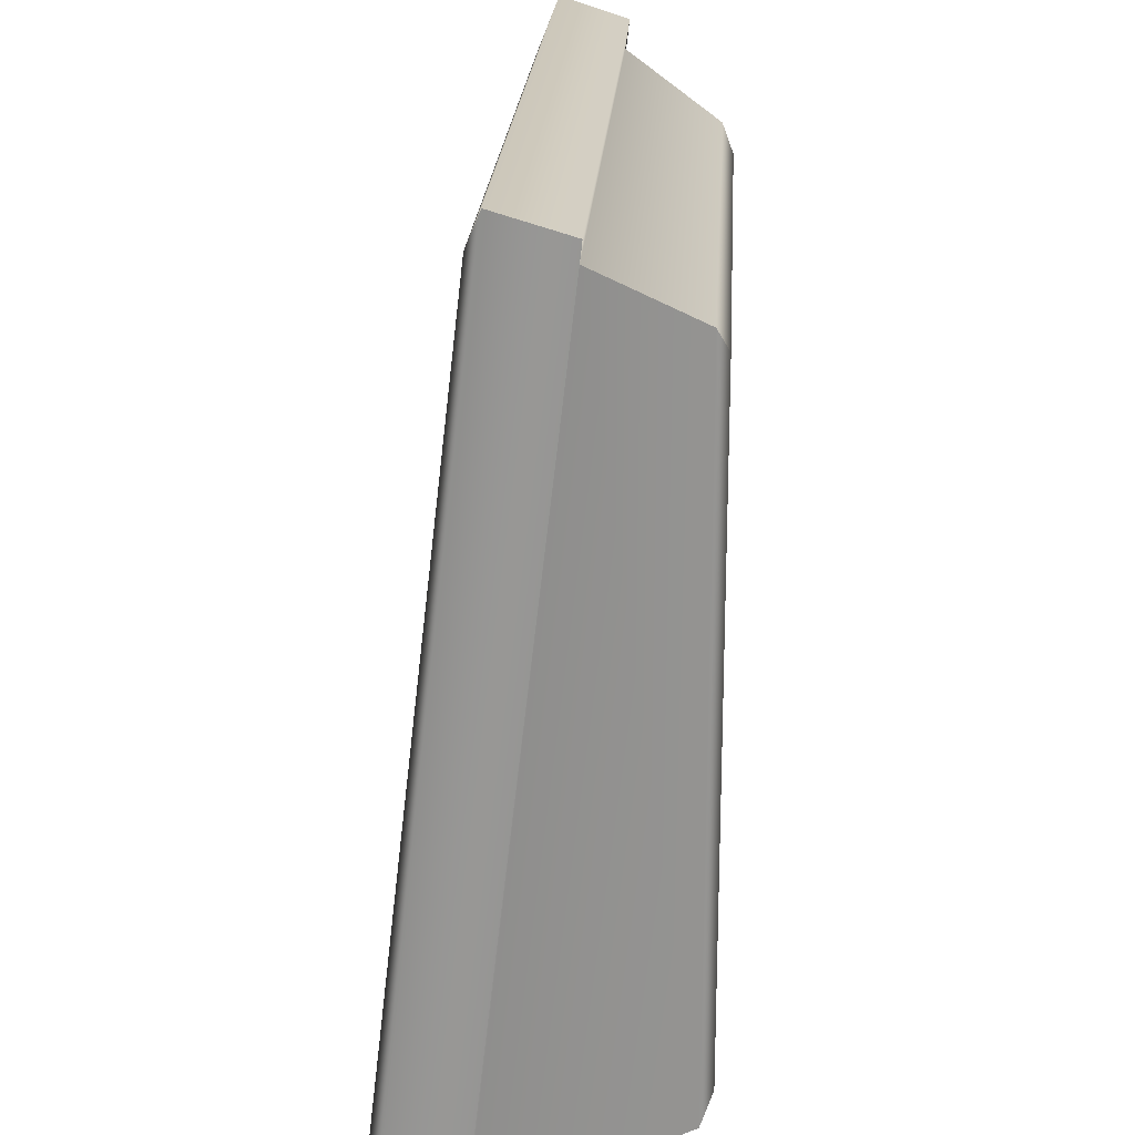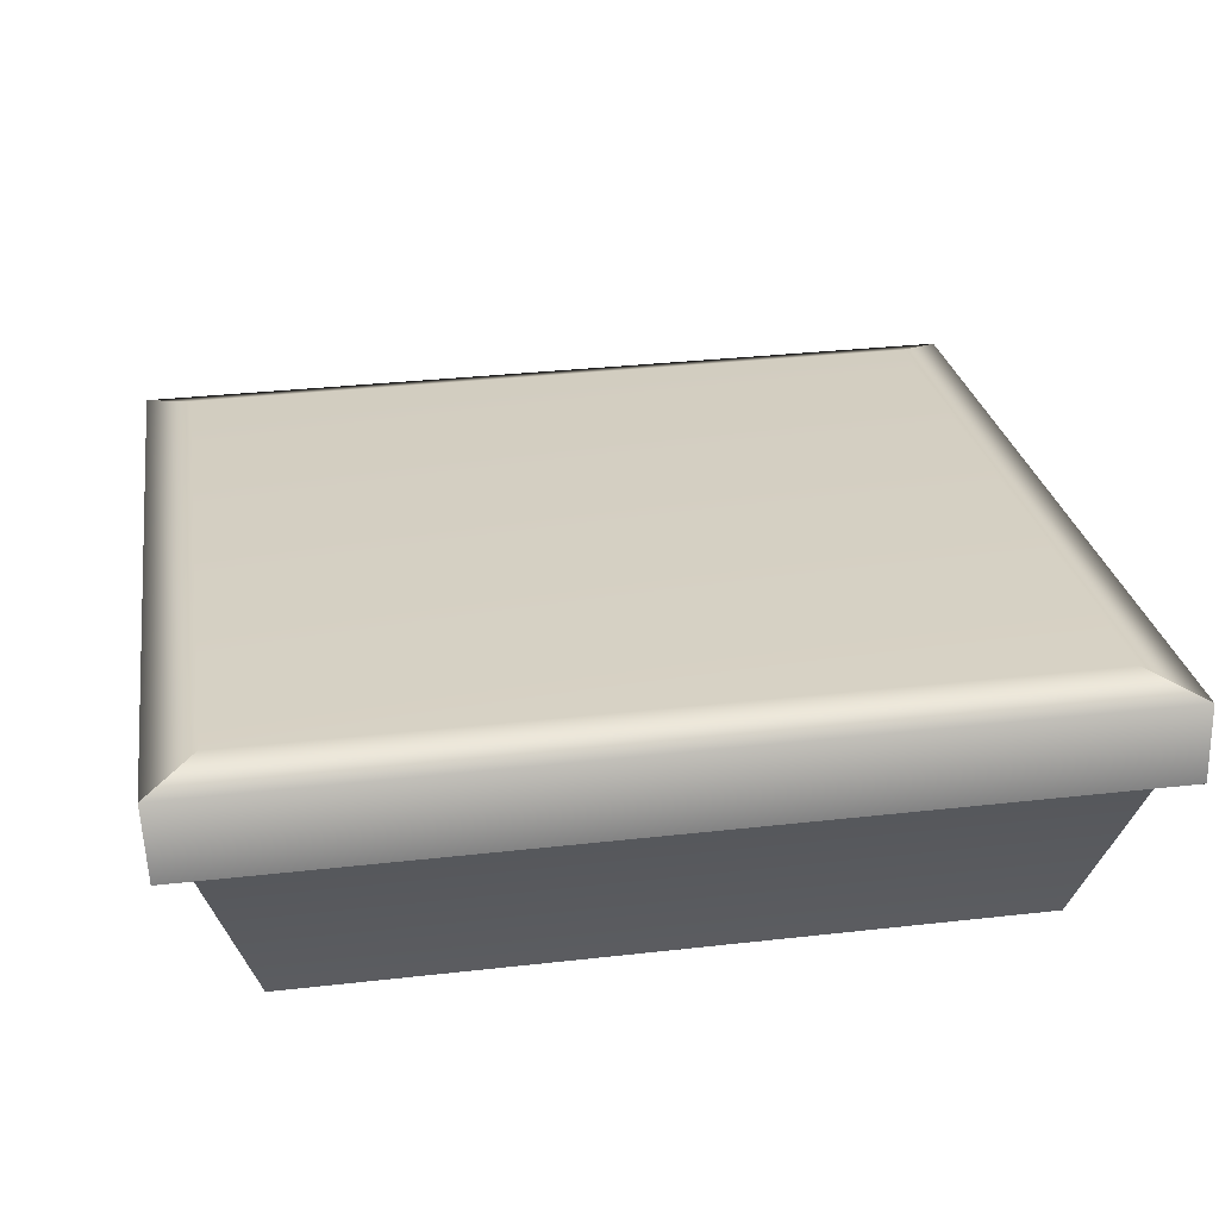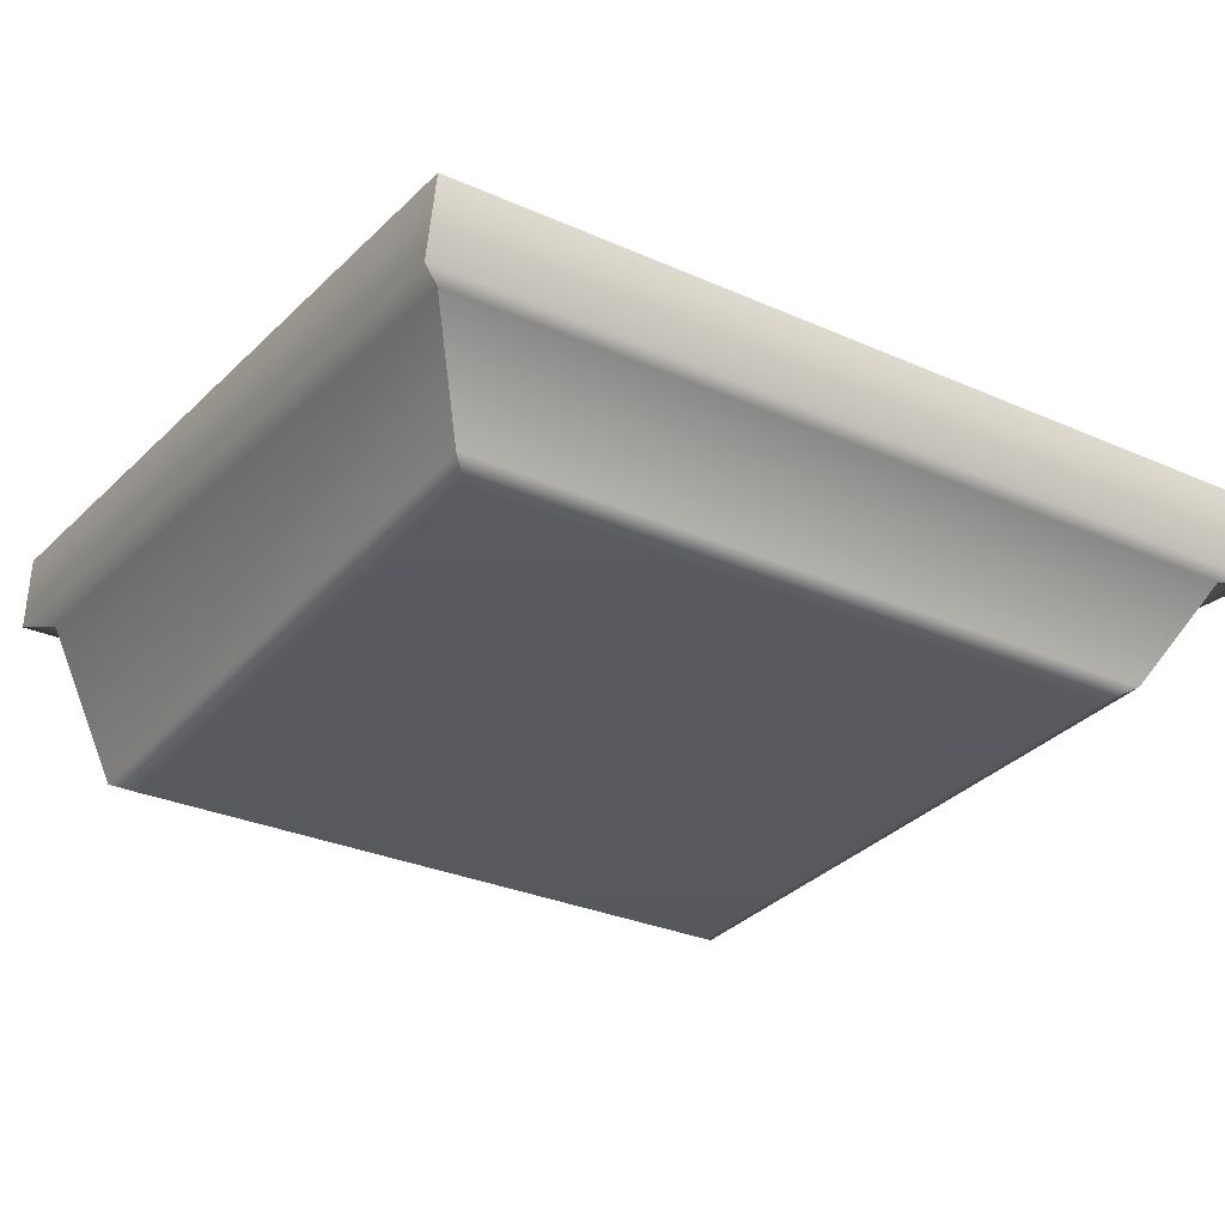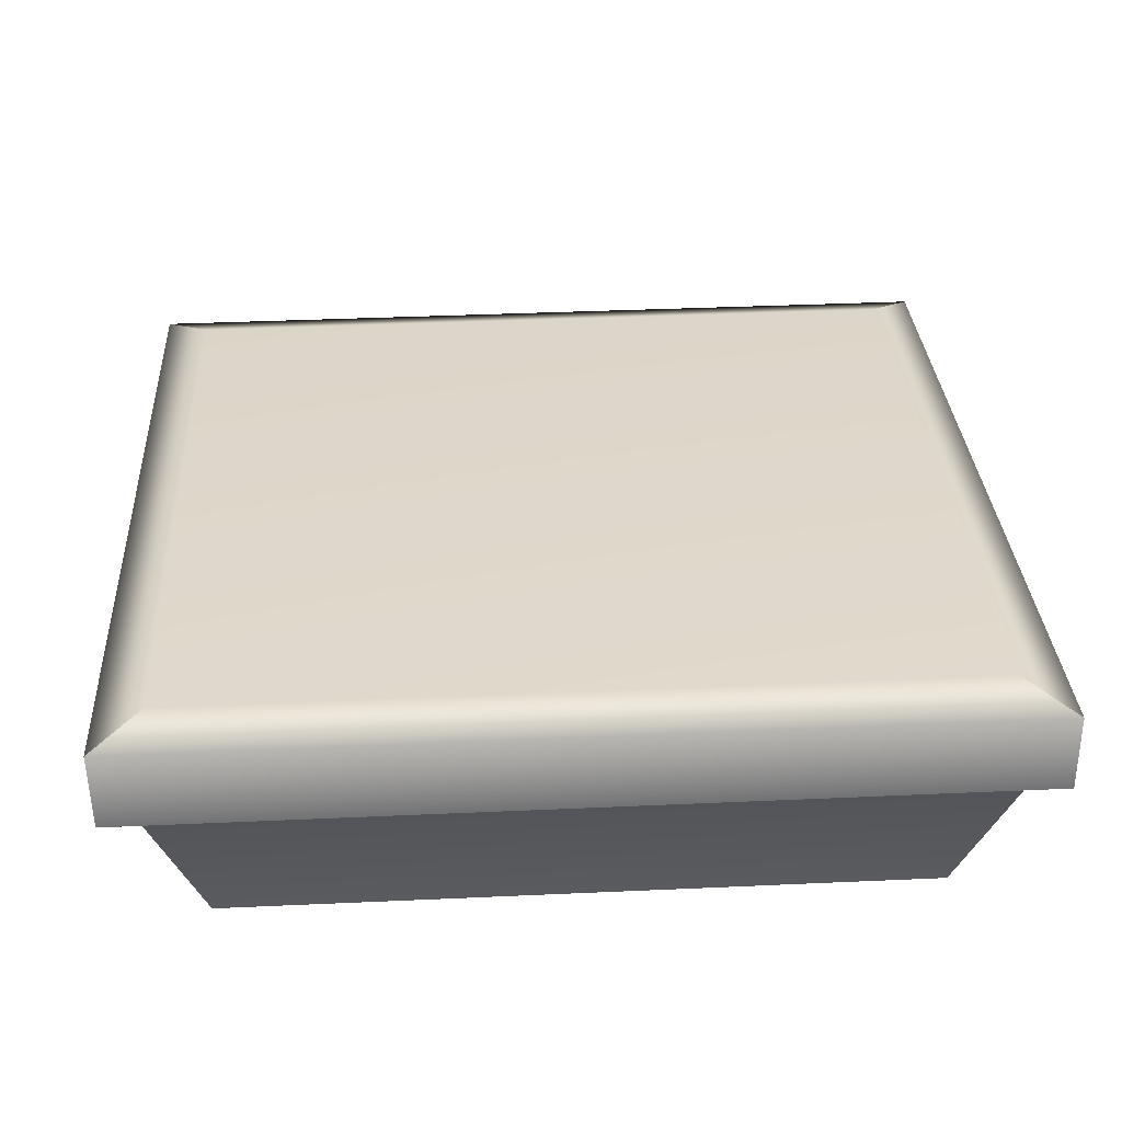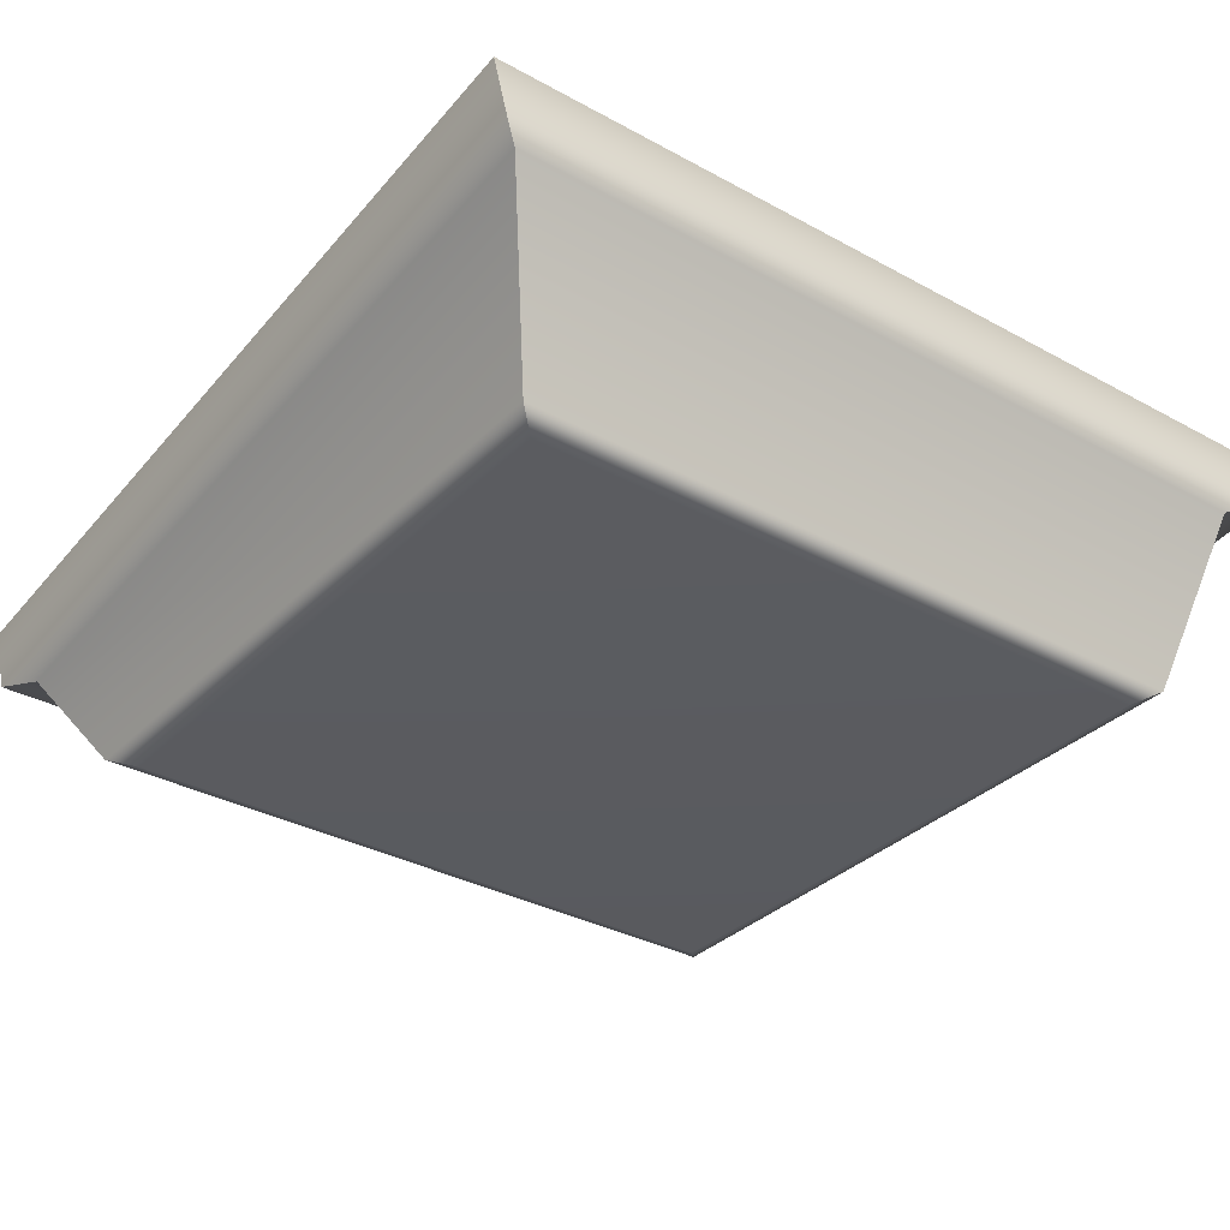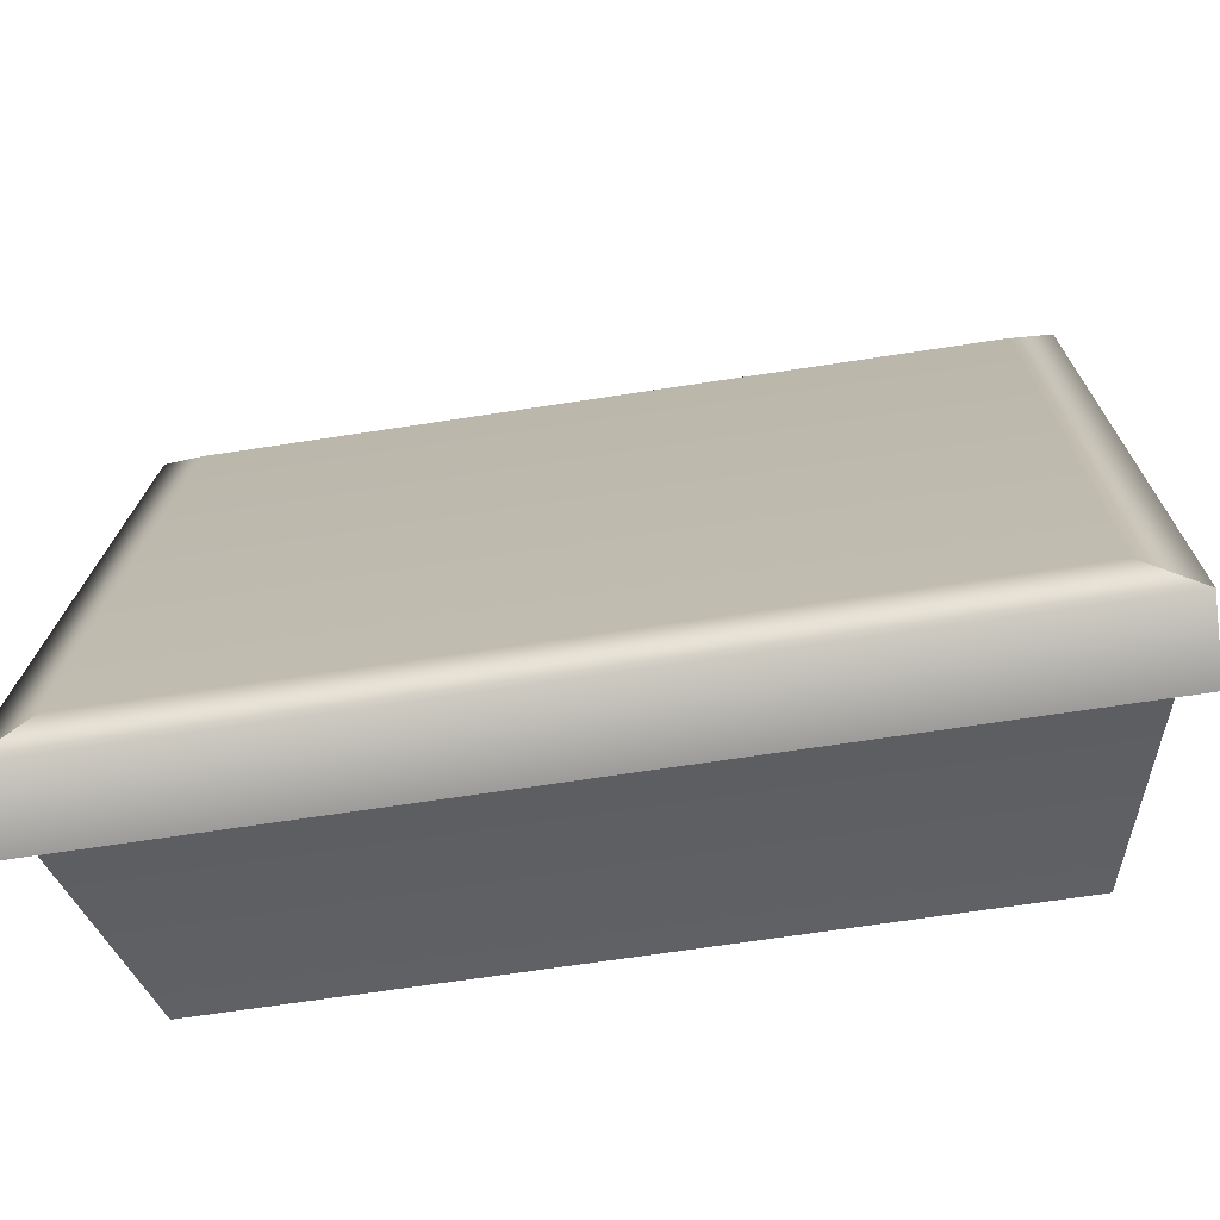
<metadata>
{"format":"obj","ext":"obj","renderer":"f3d","projection":"perspective","resolution":1024,"background":"white","views":[{"elev":21.4,"azim":-86.6,"up":"+Z"},{"elev":32.7,"azim":171.1,"up":"+Y"},{"elev":-30.5,"azim":-32.5,"up":"+Y"},{"elev":37.8,"azim":176.7,"up":"+Y"},{"elev":-33.3,"azim":143.1,"up":"+Y"},{"elev":-66.7,"azim":-171.2,"up":"+Z"}]}
</metadata>
<code>
o model_1053
v 1.334 0.6641 1.367
v -1.334 0.6641 1.367
v -1.5 0.6032 1.518
v 1.5 0.6032 1.518
v 1.334 0.973 -1.261
v 1.334 0.6641 1.367
v 1.5 0.6032 1.518
v 1.5 0.9432 -1.436
v 1.5 0.9432 -1.436
v -1.5 0.9432 -1.436
v -1.334 0.973 -1.261
v 1.334 0.6641 1.367
v 1.334 0.973 -1.261
v -1.334 0.973 -1.261
v -1.334 0.6641 1.367
v -1.139 -7.153e-07 -1.128
v -1.139 5.96e-07 1.061
v -1.218 0.03914 1.15
v -1.217 0.04118 -1.204
v 1.139 -7.153e-07 -1.128
v -1.217 0.04118 -1.204
v 1.217 0.04118 -1.204
v 1.139 5.96e-07 1.061
v 1.489 0.702 -1.489
v 1.401 0.6903 -1.404
v -1.401 0.6903 -1.404
v -1.489 0.702 -1.489
v -1.489 0.702 -1.489
v -1.401 0.6903 -1.404
v -1.403 0.3734 1.358
v -1.489 0.3619 1.444
v -1.403 0.3734 1.358
v -1.401 0.6903 -1.404
v -1.217 0.04118 -1.204
v -1.218 0.03914 1.15
v -1.401 0.6903 -1.404
v 1.401 0.6903 -1.404
v 1.217 0.04118 -1.204
v -1.217 0.04118 -1.204
v -1.5 0.9432 -1.436
v -1.489 0.702 -1.489
v -1.5 0.6032 1.518
v 1.5 0.9432 -1.436
v 1.489 0.702 -1.489
v -1.489 0.702 -1.489
v -1.5 0.9432 -1.436
v -1.489 0.3619 1.444
v 1.489 0.3619 1.444
v 1.5 0.6032 1.518
v -1.5 0.6032 1.518
v 1.403 0.3734 1.358
v 1.489 0.3619 1.444
v -1.403 0.3734 1.358
v 1.218 0.03914 1.15
v 1.403 0.3734 1.358
v -1.403 0.3734 1.358
v -1.218 0.03914 1.15
v 1.489 0.3619 1.444
v 1.489 0.702 -1.489
v 1.5 0.9432 -1.436
v 1.5 0.6032 1.518
v 1.401 0.6903 -1.404
v 1.489 0.702 -1.489
v 1.489 0.3619 1.444
v 1.403 0.3734 1.358
v 1.217 0.04118 -1.204
v 1.401 0.6903 -1.404
v 1.403 0.3734 1.358
v 1.218 0.03914 1.15
v 1.217 0.04118 -1.204
v 1.218 0.03914 1.15
v -1.5 0.9432 -1.436
v -1.5 0.6032 1.518
v -1.334 0.6641 1.367
v -1.334 0.973 -1.261
v 1.218 0.03914 1.15
v -1.218 0.03914 1.15
g surface_000
f 76 77 17
f 76 17 23
f 23 17 16
f 23 16 20
f 70 23 20
f 70 71 23
f 16 17 18
f 16 18 19
f 20 16 21
f 20 21 22
f 72 74 75
f 72 73 74
f 66 68 69
f 66 67 68
f 62 64 65
f 62 63 64
f 58 60 61
f 58 59 60
f 54 56 57
f 54 55 56
f 51 47 53
f 51 52 47
f 47 49 50
f 47 48 49
f 43 45 46
f 43 44 45
f 40 31 42
f 40 41 31
f 36 38 39
f 36 37 38
f 32 34 35
f 32 33 34
f 28 30 31
f 28 29 30
f 24 26 27
f 24 25 26
f 12 14 15
f 12 13 14
f 9 11 5
f 9 10 11
f 5 7 8
f 5 6 7
f 1 3 4
f 1 2 3

</code>
